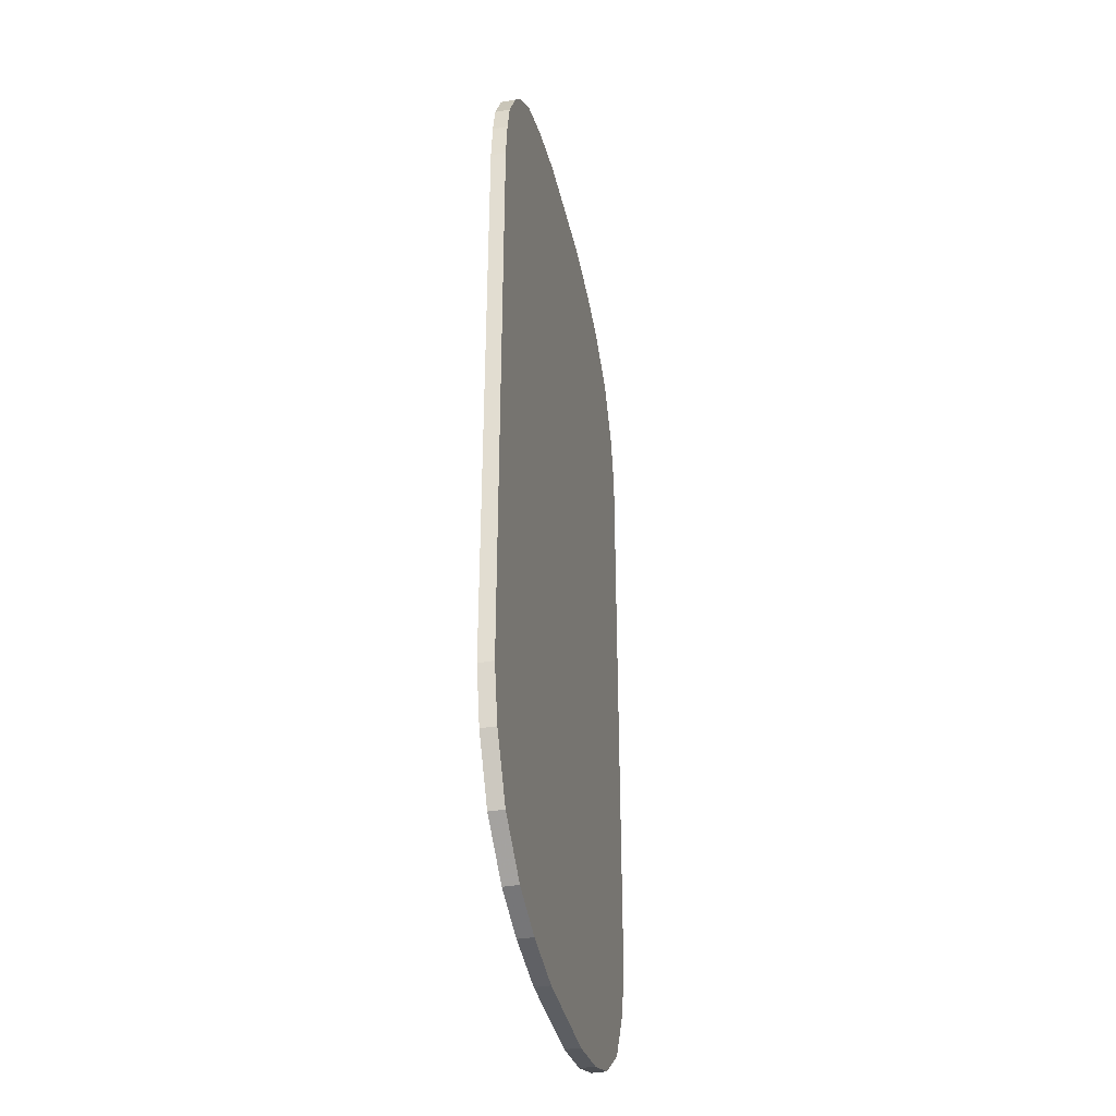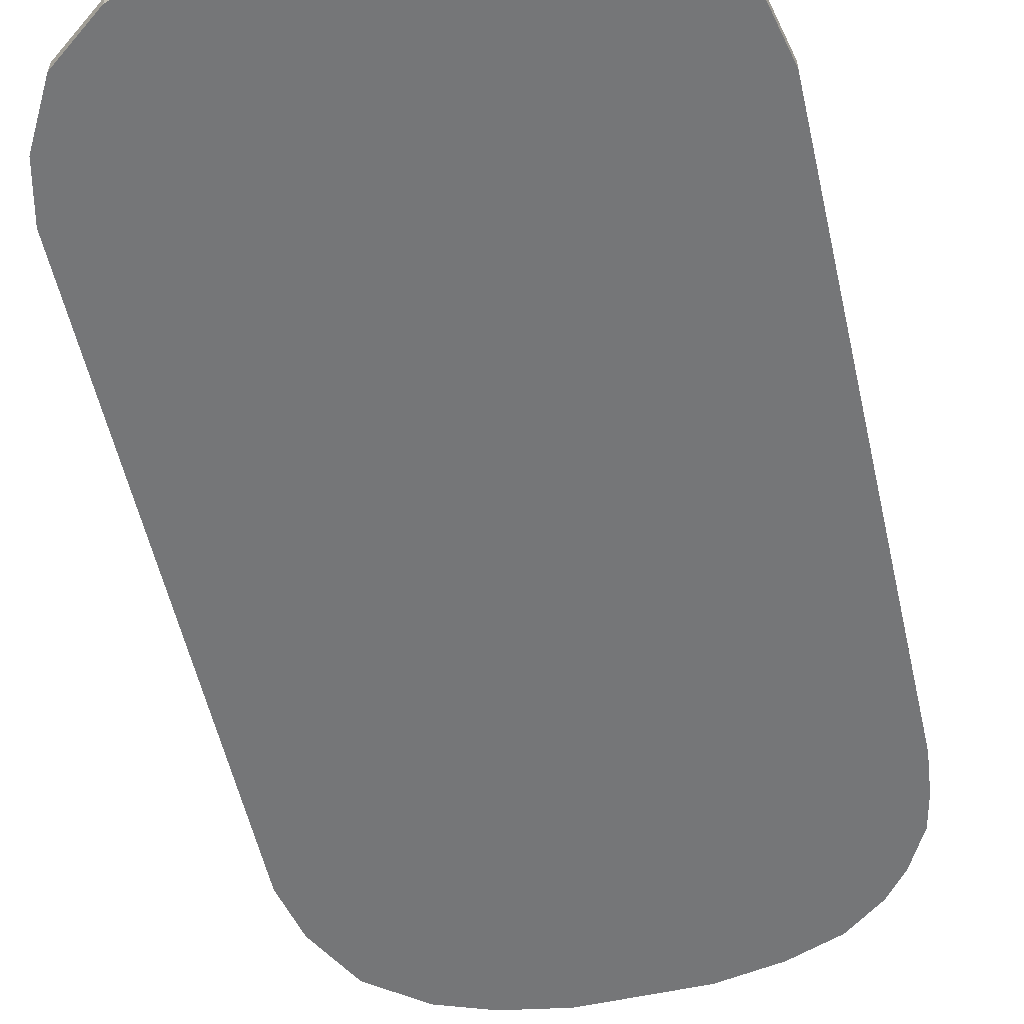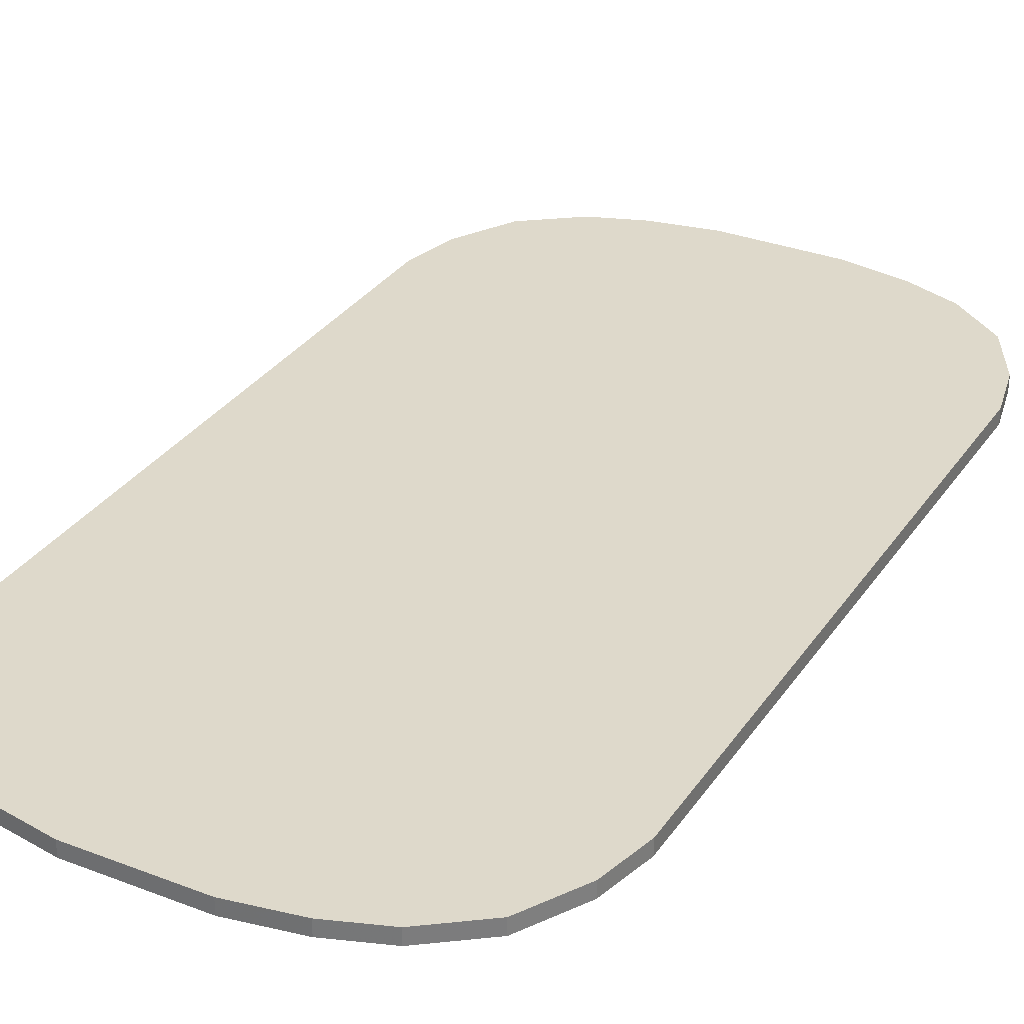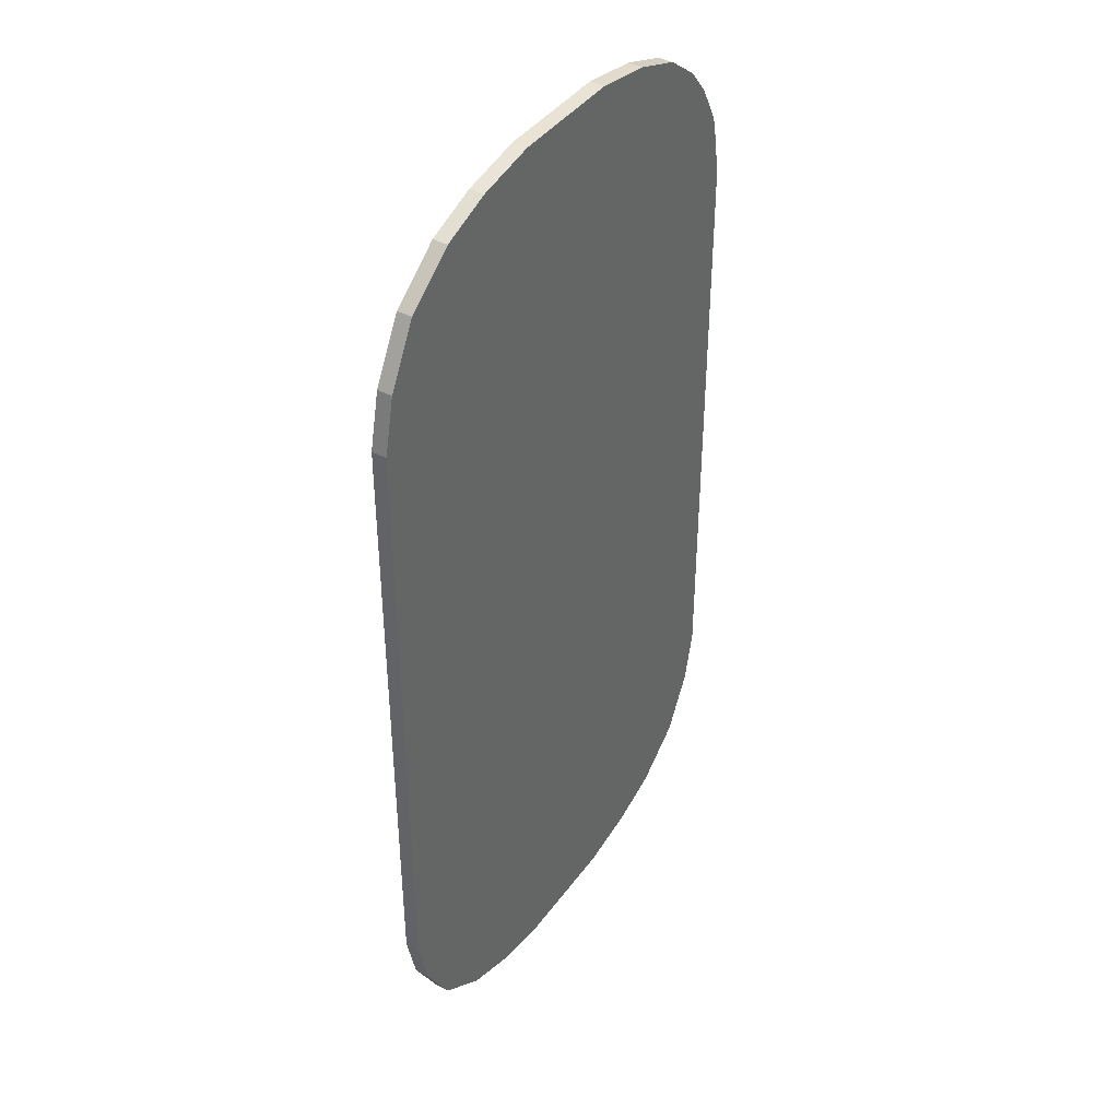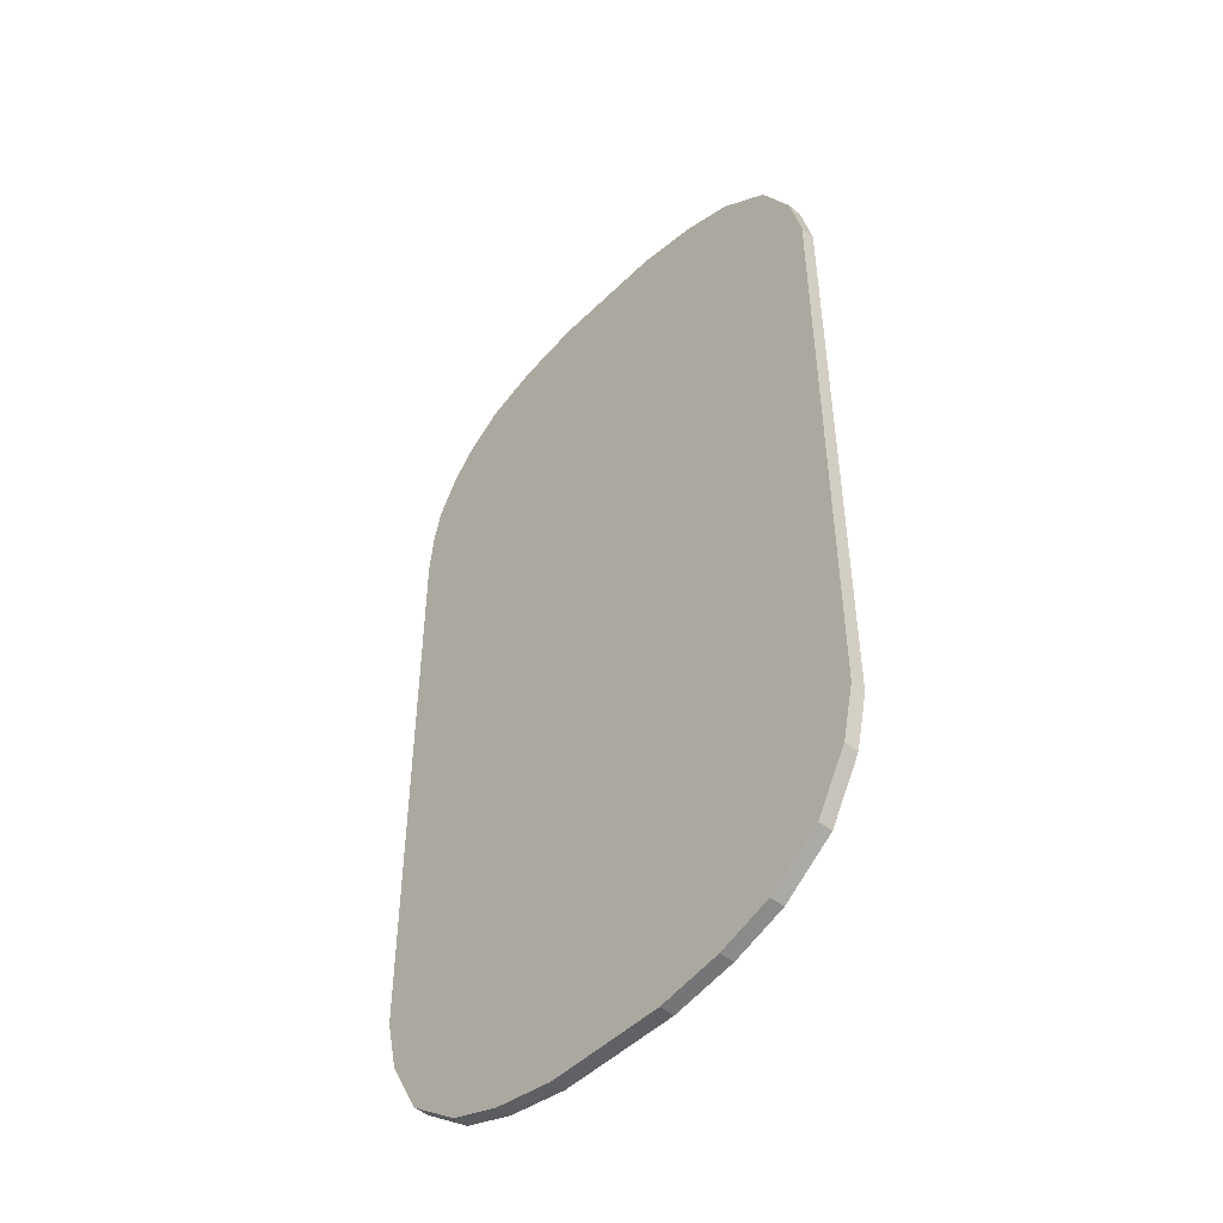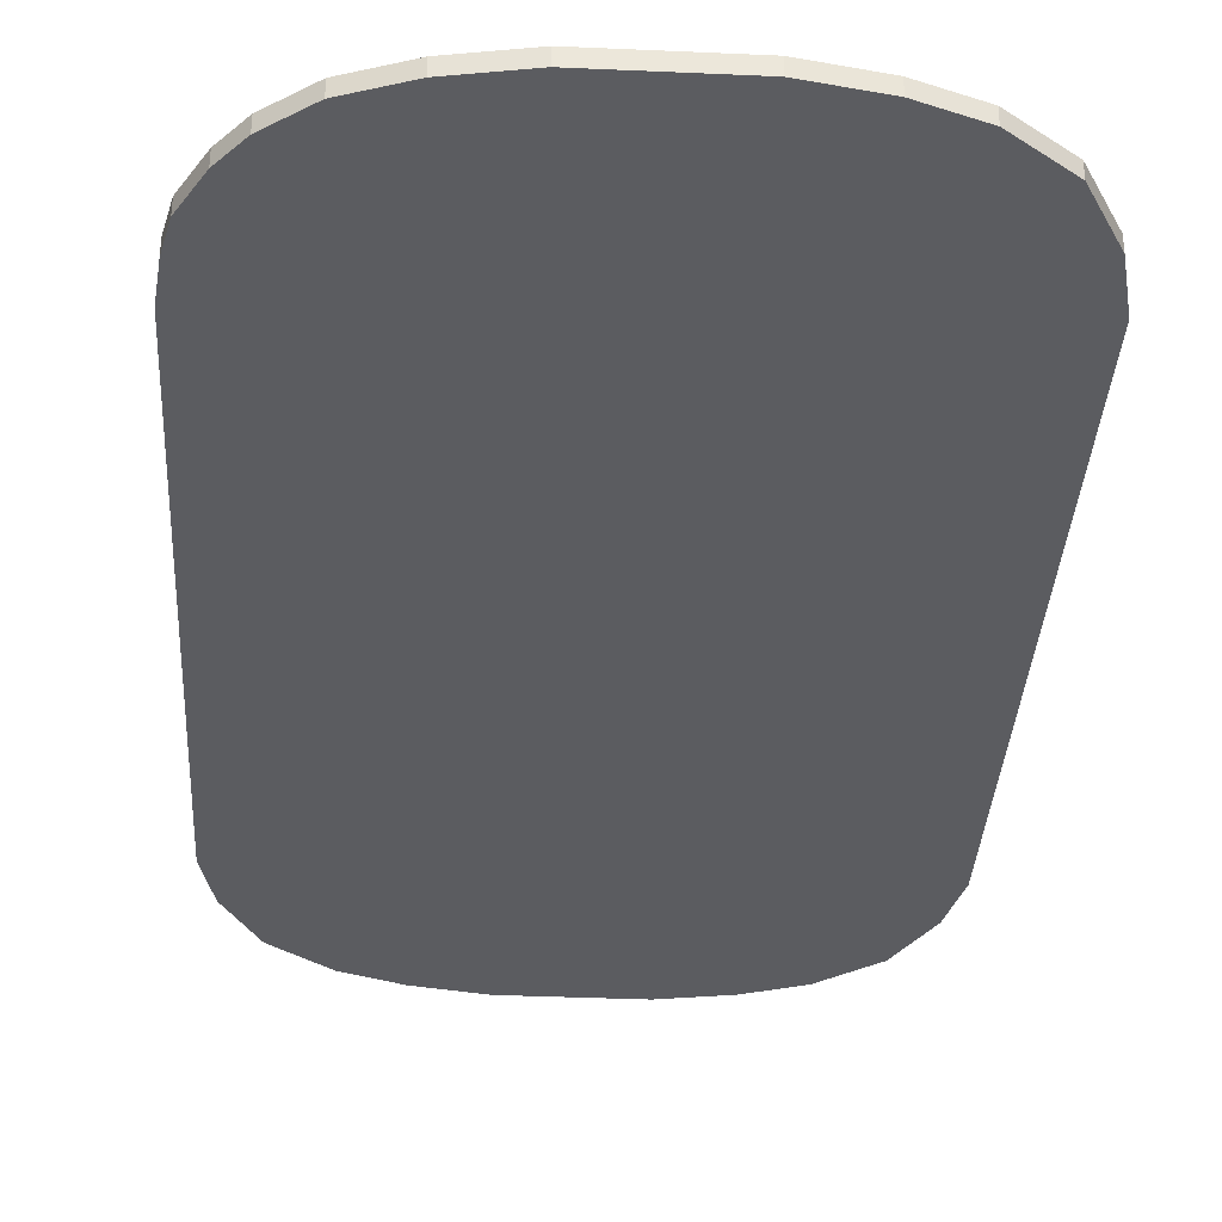
<metadata>
{"format":"obj","ext":"obj","renderer":"f3d","projection":"perspective","resolution":1024,"background":"white","views":[{"elev":-37.9,"azim":-77.7,"up":"+Z"},{"elev":-56.8,"azim":-167.1,"up":"+Y"},{"elev":31.7,"azim":28.5,"up":"+Y"},{"elev":41.1,"azim":122.6,"up":"+Z"},{"elev":-48.7,"azim":47.3,"up":"+Z"},{"elev":-34.9,"azim":-3.4,"up":"+Y"}]}
</metadata>
<code>
o Top_Plane
v -35.58 80 93.86
v -35.58 83 93.86
v -12.12 80 100
v -24.96 80 97.7
v -24.96 83 97.7
v -12.12 83 100
v -52.47 80 74.29
v -52.47 83 74.29
v 0 83 100
v 0 80 100
v 46.05 80 85.98
v 46.05 83 85.98
v 35.58 80 93.86
v 35.58 83 93.86
v 12.12 80 100
v 24.96 80 97.7
v 24.96 83 97.7
v 12.12 83 100
v 52.47 80 74.29
v 55 80 63.2
v 55 83 63.2
v 52.47 83 74.29
v -55 80 0
v -55 83 0
v -46.05 80 -85.98
v -46.05 83 -85.98
v -35.58 80 -93.86
v -35.58 83 -93.86
v -12.12 80 -100
v -24.96 80 -97.7
v -24.96 83 -97.7
v -12.12 83 -100
v -52.47 80 -74.29
v -55 80 -63.2
v -55 83 -63.2
v -52.47 83 -74.29
v 55 80 0
v 55 83 0
v 0 83 -100
v 0 80 -100
v 46.05 80 -85.98
v 46.05 83 -85.98
v 35.58 80 -93.86
v 35.58 83 -93.86
v 12.12 80 -100
v 24.96 80 -97.7
v 24.96 83 -97.7
v 12.12 83 -100
v 52.47 80 -74.29
v 55 80 -63.2
v 55 83 -63.2
v 52.47 83 -74.29
v -43.44 80 87.94
v -48.04 80 82.36
v -48.04 83 82.36
v -43.44 83 87.94
v -54.05 80 67.38
v -55 80 58.67
v -55 83 58.67
v -54.05 83 67.38
f 13 16 20
f 10 6 3
f 58 24 23
f 3 5 4
f 5 1 4
f 28 26 35
f 2 53 1
f 38 20 37
f 18 10 15
f 11 14 13
f 16 18 15
f 13 17 16
f 22 20 21
f 19 12 11
f 30 29 23
f 24 34 23
f 32 40 29
f 25 28 27
f 30 32 29
f 27 31 30
f 36 34 35
f 33 26 25
f 50 38 37
f 40 48 45
f 44 41 43
f 45 47 46
f 47 43 46
f 50 52 51
f 42 49 41
f 54 56 55
f 55 7 54
f 58 60 59
f 57 8 60
f 17 14 21
f 16 15 37
f 15 10 37
f 10 3 23
f 3 4 23
f 4 1 58
f 1 53 58
f 53 54 58
f 54 7 57
f 58 54 57
f 58 23 4
f 23 37 10
f 37 20 16
f 20 19 11
f 13 20 11
f 10 9 6
f 58 59 24
f 3 6 5
f 5 2 1
f 38 51 47
f 51 52 42
f 44 51 42
f 44 47 51
f 47 48 38
f 39 32 24
f 32 31 24
f 48 39 38
f 35 24 31
f 24 38 39
f 26 36 35
f 31 28 35
f 2 56 53
f 38 21 20
f 18 9 10
f 11 12 14
f 16 17 18
f 13 14 17
f 22 19 20
f 19 22 12
f 40 45 37
f 45 46 37
f 46 43 50
f 43 41 50
f 41 49 50
f 50 37 46
f 37 23 40
f 40 23 29
f 23 34 30
f 34 33 25
f 27 34 25
f 27 30 34
f 24 35 34
f 32 39 40
f 25 26 28
f 30 31 32
f 27 28 31
f 36 33 34
f 33 36 26
f 50 51 38
f 40 39 48
f 44 42 41
f 45 48 47
f 47 44 43
f 50 49 52
f 42 52 49
f 54 53 56
f 55 8 7
f 58 57 60
f 57 7 8
f 22 21 12
f 21 38 17
f 12 21 14
f 38 24 9
f 24 59 5
f 59 60 55
f 60 8 55
f 55 56 59
f 56 2 59
f 2 5 59
f 5 6 24
f 6 9 24
f 9 18 38
f 18 17 38

</code>
